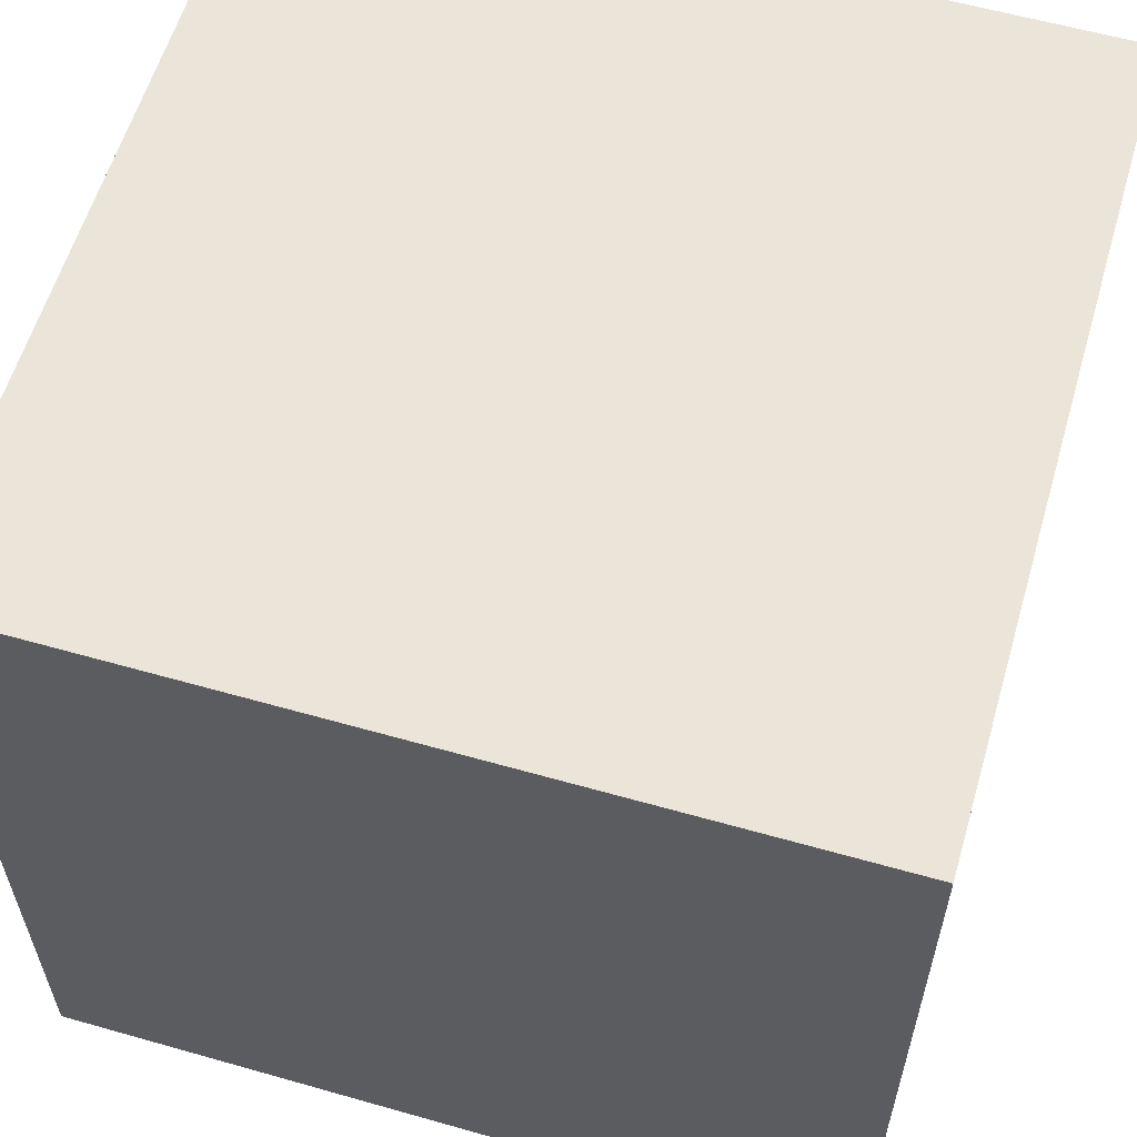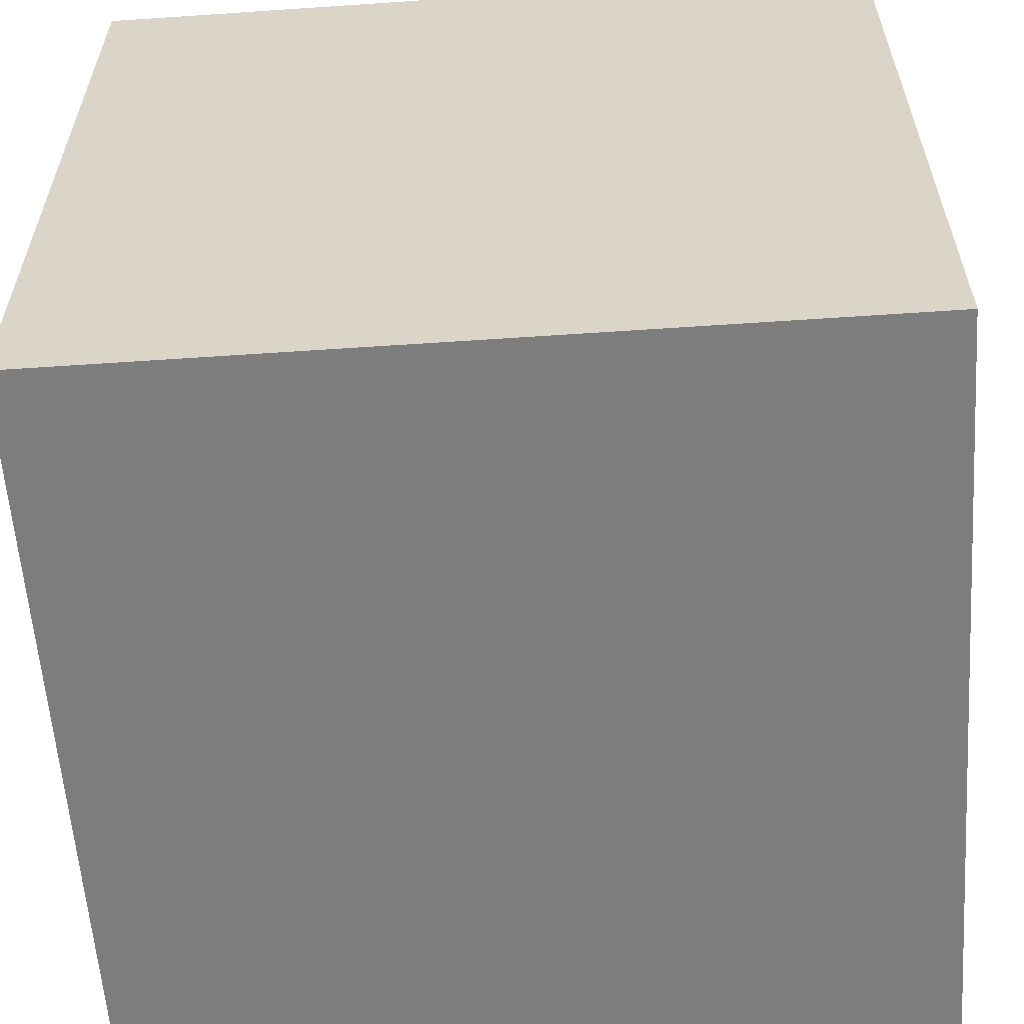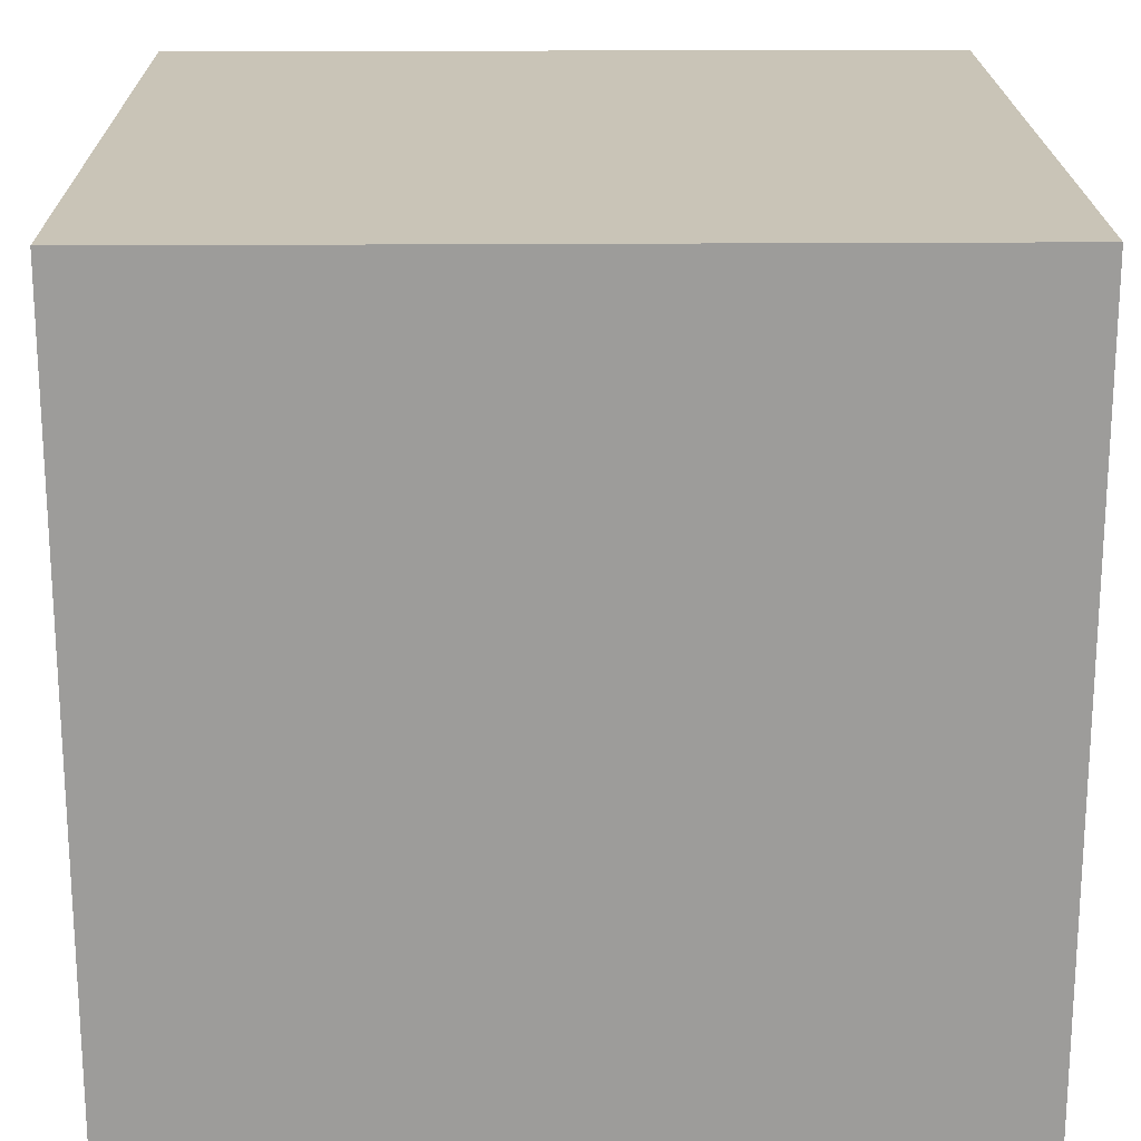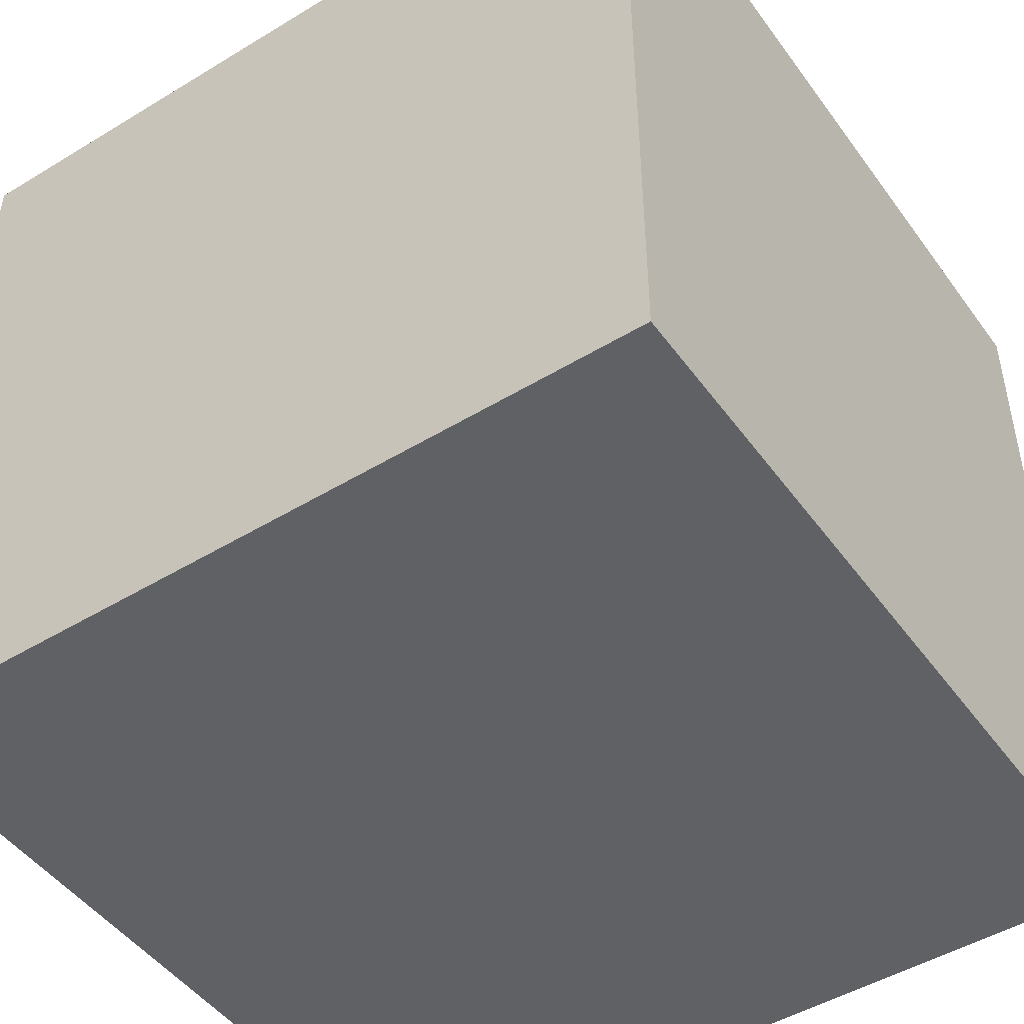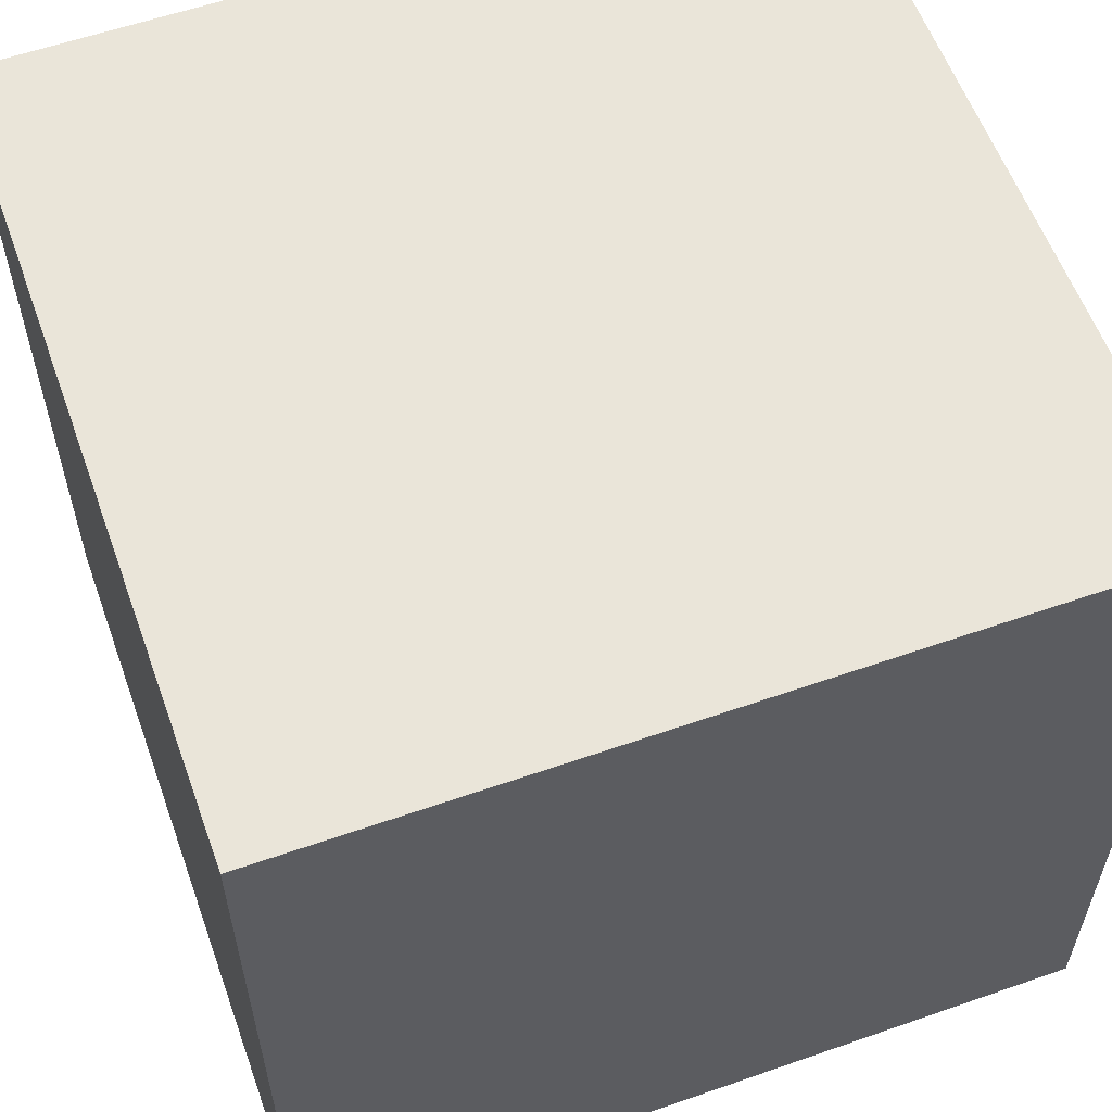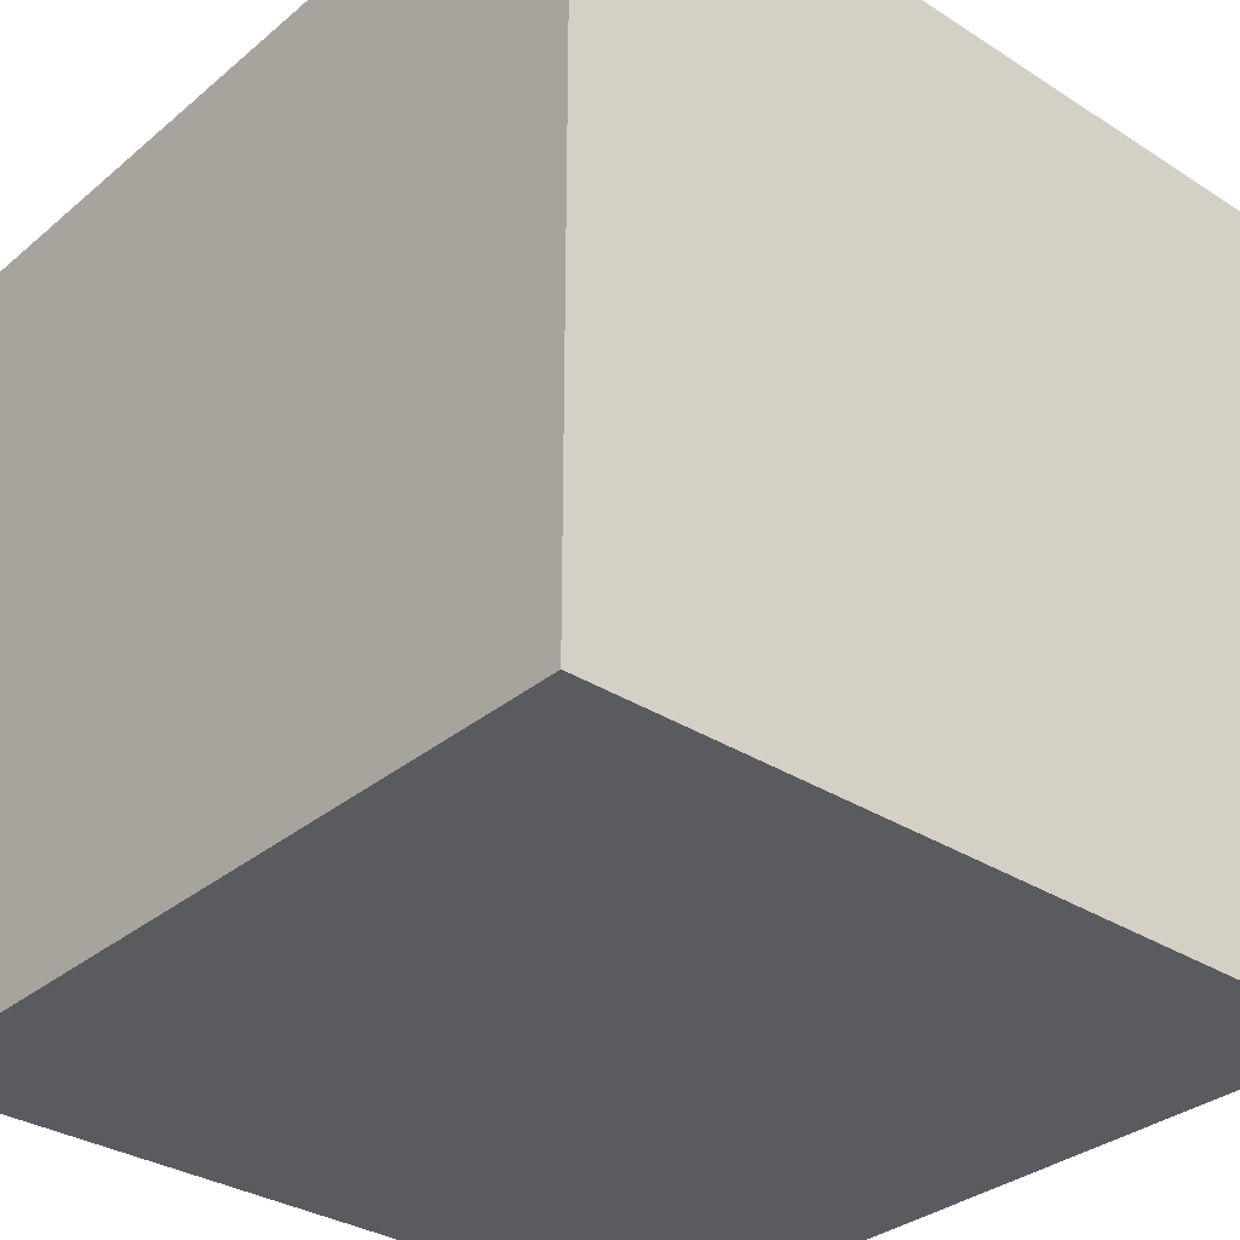
<metadata>
{"format":"obj","ext":"obj","renderer":"f3d","projection":"perspective","resolution":1024,"background":"white","views":[{"elev":59.3,"azim":16.3,"up":"+Z"},{"elev":-59.2,"azim":4.0,"up":"+Z"},{"elev":20.0,"azim":-0.8,"up":"+Y"},{"elev":-47.9,"azim":34.3,"up":"+Z"},{"elev":58.6,"azim":160.2,"up":"+Y"},{"elev":-32.8,"azim":-131.3,"up":"+Y"}]}
</metadata>
<code>
o Box001_Untitled
v -0.127 -0.127 0.127
v 0.127 -0.127 0.127
v -0.127 -0.127 -0.127
v 0.127 -0.127 -0.127
v -0.127 0.127 0.127
v 0.127 0.127 0.127
v -0.127 0.127 -0.127
v 0.127 0.127 -0.127
v -0.127 -0.127 -0.127
v -0.127 -0.127 -0.127
v -0.127 -0.127 0.127
v -0.127 -0.127 0.127
v 0.127 -0.127 -0.127
v 0.127 -0.127 -0.127
v 0.127 -0.127 0.127
v 0.127 -0.127 0.127
v 0.127 0.127 0.127
v 0.127 0.127 0.127
v -0.127 0.127 0.127
v -0.127 0.127 0.127
v 0.127 0.127 -0.127
v 0.127 0.127 -0.127
v -0.127 0.127 -0.127
v -0.127 0.127 -0.127
f 15 9 11
f 23 17 19
f 20 16 12
f 6 14 2
f 8 10 4
f 3 5 1
f 15 13 9
f 23 21 17
f 20 18 16
f 6 22 14
f 8 24 10
f 3 7 5

</code>
